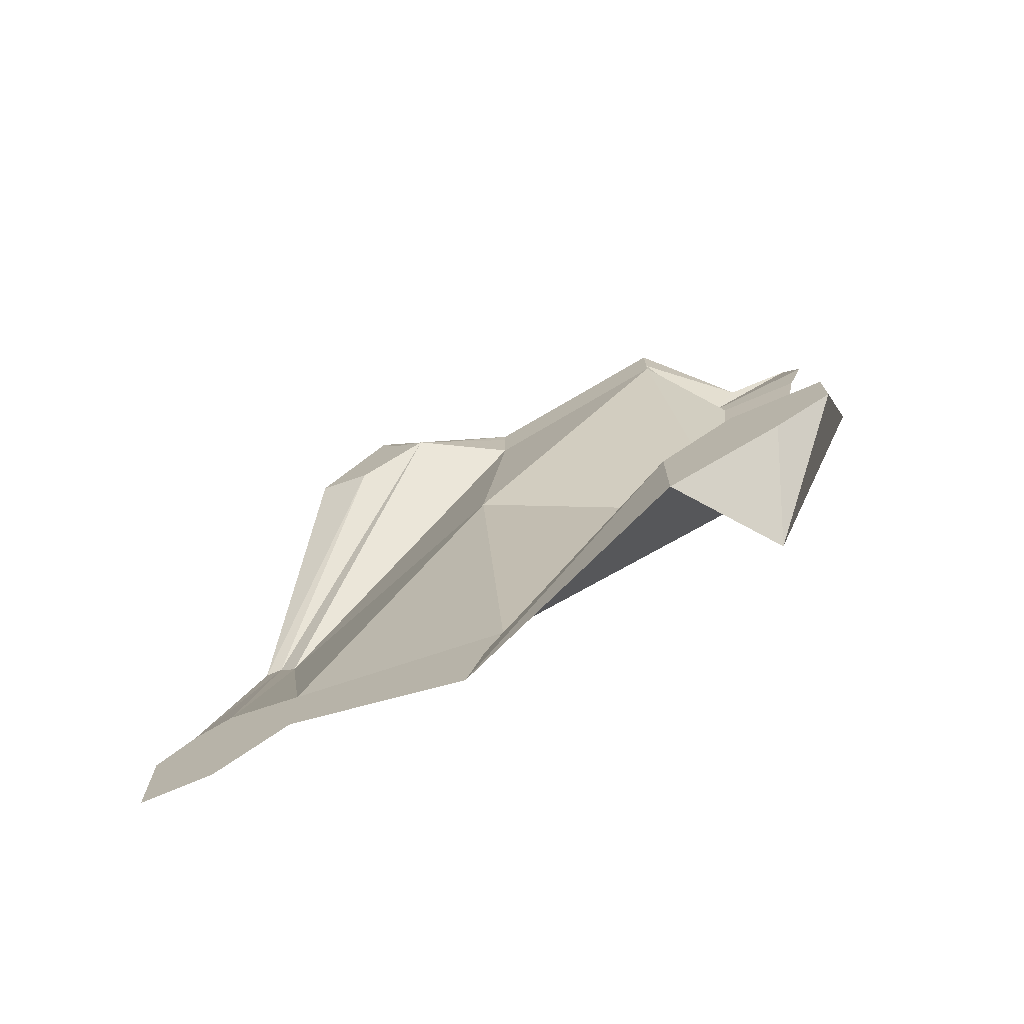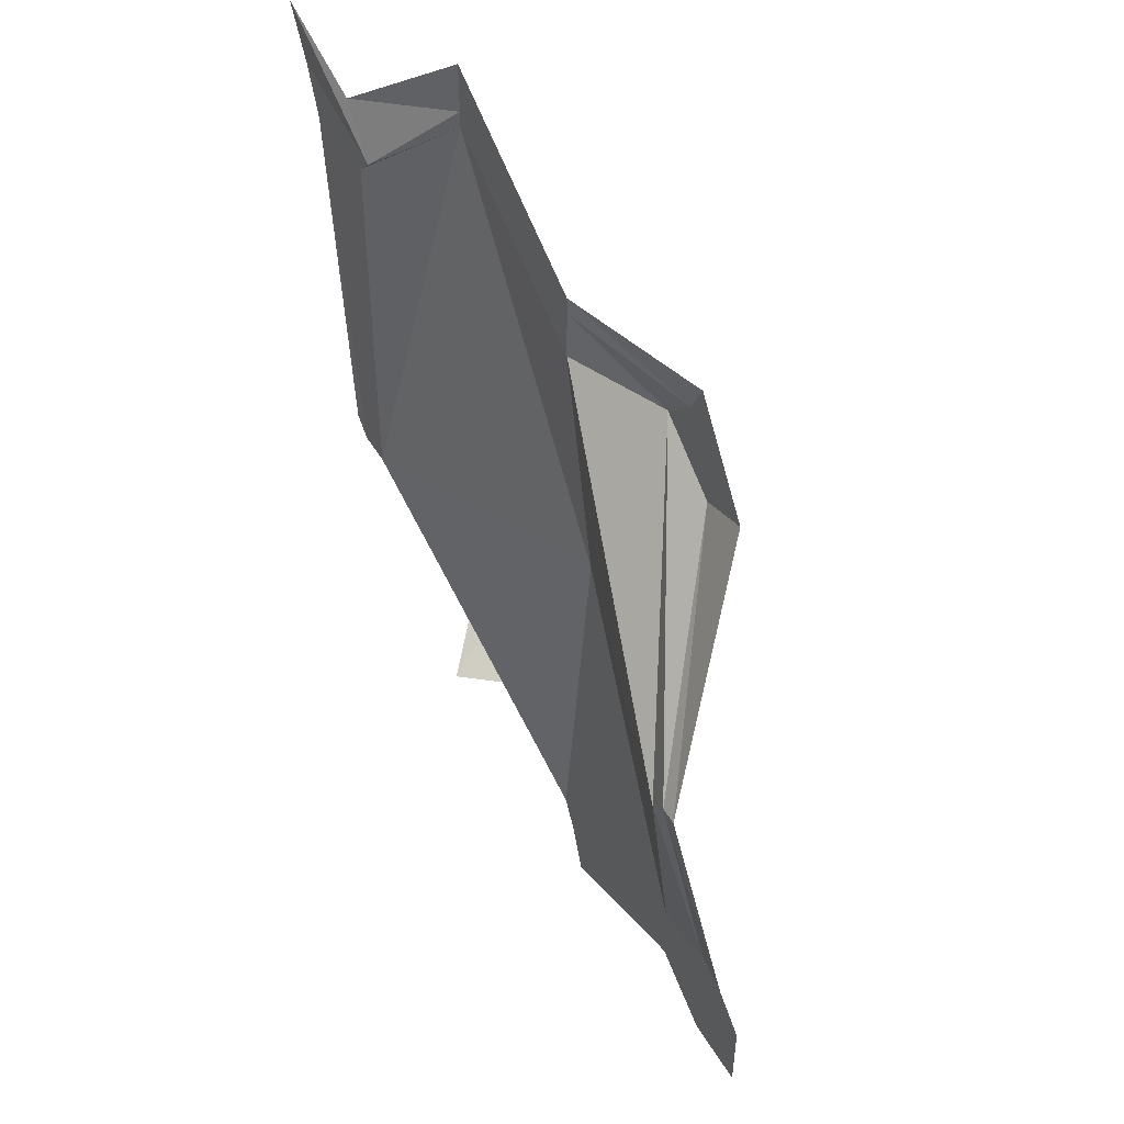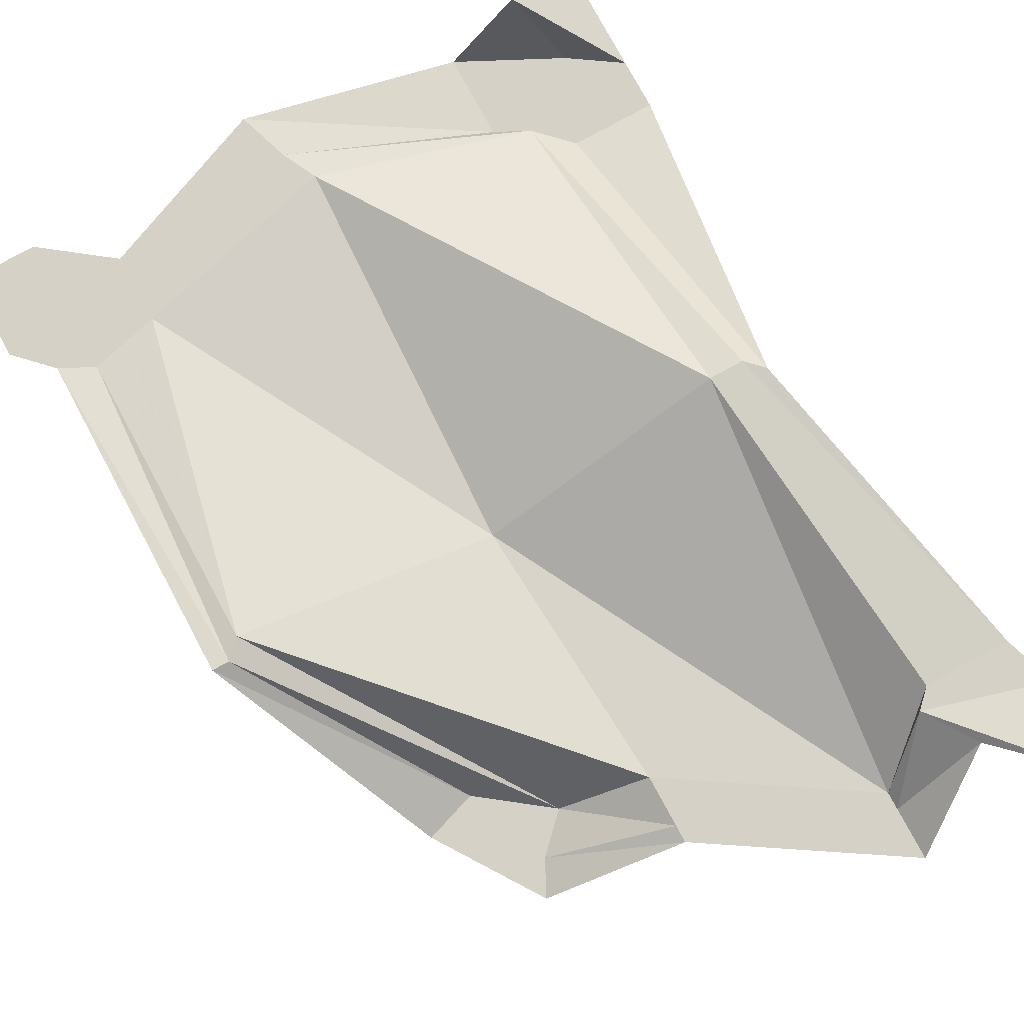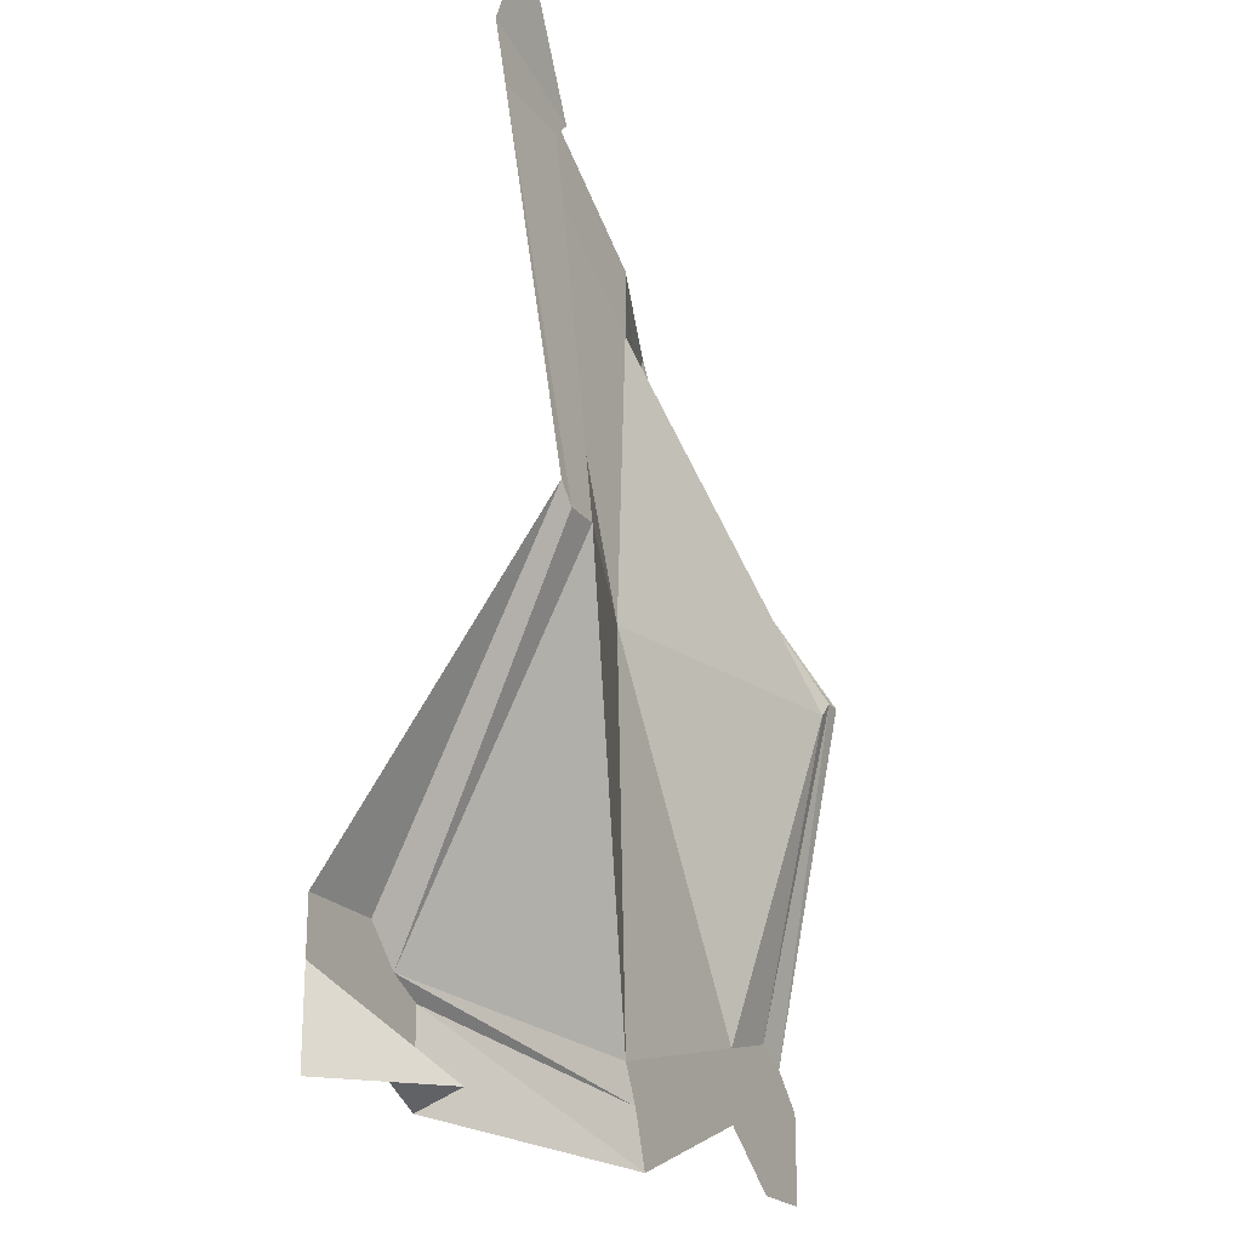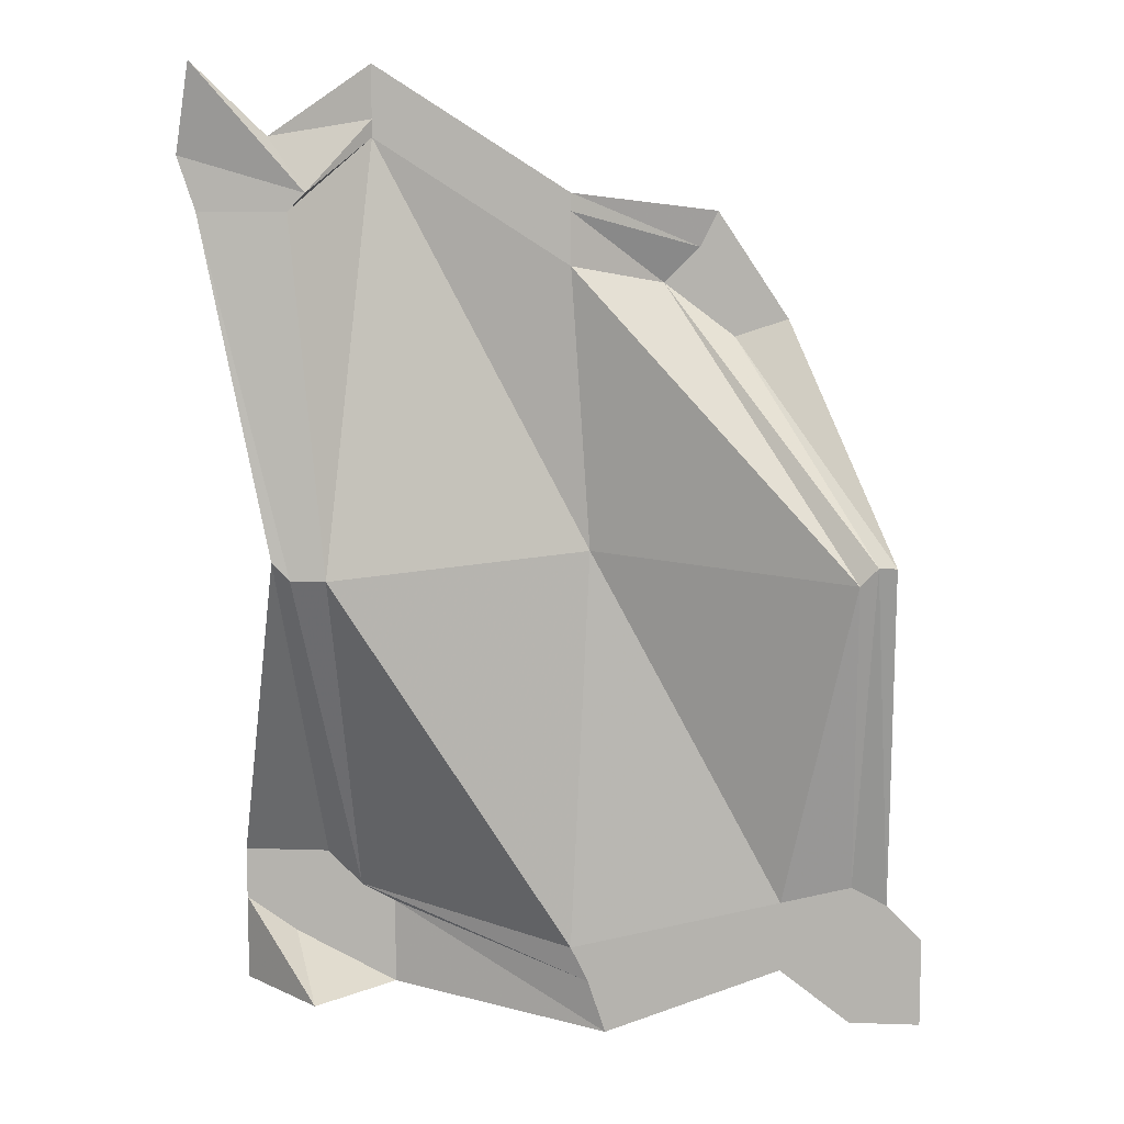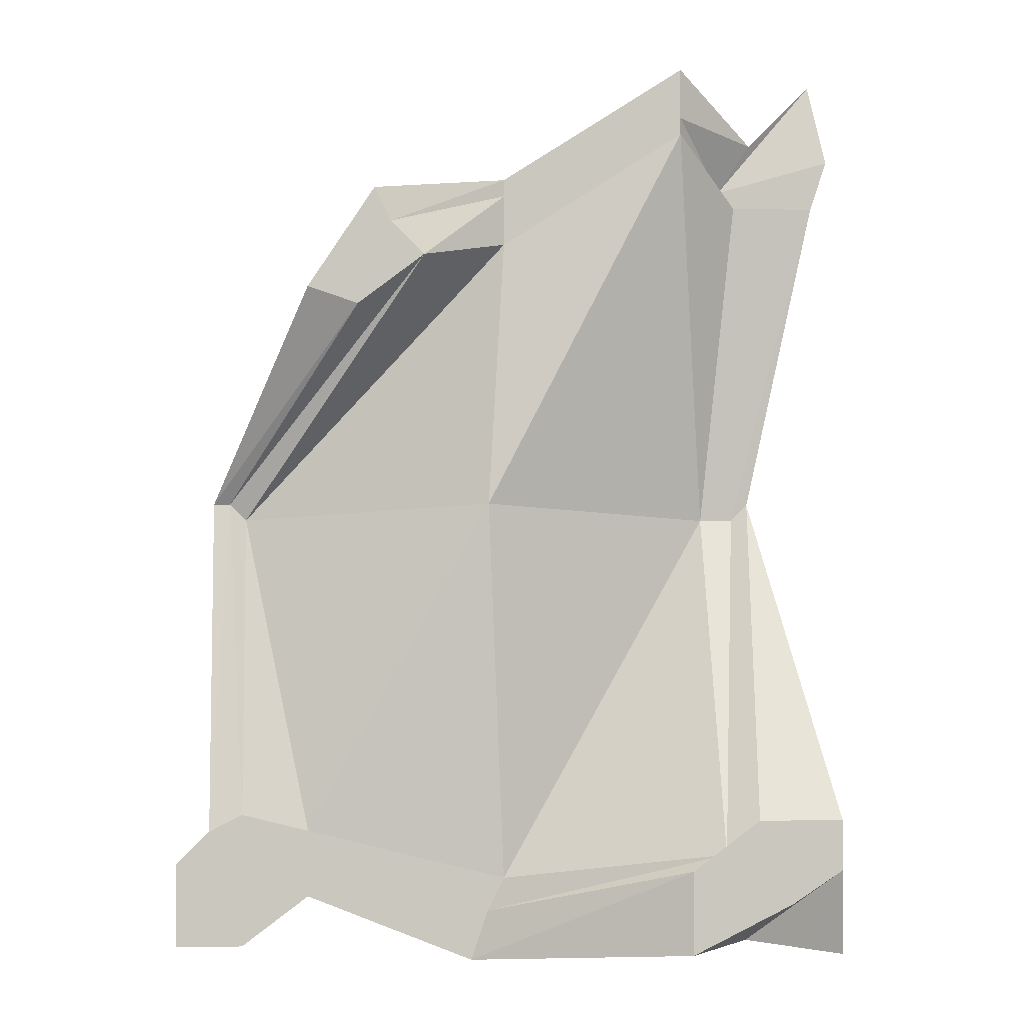
<metadata>
{"format":"obj","ext":"obj","renderer":"f3d","projection":"perspective","resolution":1024,"background":"white","views":[{"elev":-74.4,"azim":22.9,"up":"+Z"},{"elev":49.2,"azim":-119.7,"up":"+Z"},{"elev":79.6,"azim":-28.7,"up":"+Y"},{"elev":-21.8,"azim":117.4,"up":"+Z"},{"elev":9.0,"azim":-174.9,"up":"+Z"},{"elev":-0.8,"azim":-4.1,"up":"+Z"}]}
</metadata>
<code>
v -0.1797 0.03125 0.04688
v -0.0625 -0.007812 0.05469
v -0.05469 0 0.1797
v -0.09375 -0.02344 0.1719
v -0.1875 0.03125 0.05469
v -0.1797 0 -0.09375
v -0.1484 0 -0.1016
v -0.05469 0 -0.125
v 0.04688 0.03906 0.04688
v 0.03125 0 0.2344
v 0.03125 0 0.2422
v -0.05469 0 0.2031
v -0.1094 -0.02344 0.1875
v -0.125 -0.02344 0.1484
v -0.1953 0.03125 0.05469
v -0.1953 0 -0.1016
v -0.2109 0 -0.1172
v -0.1797 0 -0.1172
v -0.1484 0 -0.1172
v -0.0625 0 -0.1406
v 0.04688 -0.03906 -0.1094
v 0.0625 0.03906 0.04688
v 0.0625 0.03125 0.2031
v 0.05469 0.03125 0.2109
v 0.07031 0.03125 0.2344
v 0.03125 0 0.2656
v -0.05469 0 0.2109
v -0.1172 -0.02344 0.2031
v -0.1484 -0.02344 0.1562
v 0.0625 0 -0.1562
v 0.1016 -0.03906 -0.1172
v 0.07812 -0.03906 -0.1328
v 0.03125 -0.03906 -0.1562
v 0.03125 -0.03906 -0.1172
v -0.07031 0 -0.1641
v -0.1484 0 -0.1328
v -0.1797 0 -0.1562
v -0.2109 0 -0.1562
v 0.1094 0.03125 0.2266
v 0.1016 0.03906 0.2656
v 0.0625 -0.03906 -0.09375
v 0.07031 0.03906 0.05469
v 0.1016 -0.03906 -0.1562
v 0.1016 -0.03906 -0.09375
v 0.1016 0.03125 0.2031
f 1 2 3
f 1 3 4
f 1 7 2
f 2 7 8
f 2 8 9
f 2 9 10
f 2 10 3
f 8 21 9
f 1 4 5
f 1 5 6
f 1 6 7
f 3 10 11
f 3 11 12
f 3 12 4
f 4 12 13
f 4 13 14
f 4 14 5
f 6 18 7
f 7 18 19
f 7 19 8
f 8 19 20
f 8 20 21
f 9 21 22
f 9 22 23
f 9 23 10
f 10 23 24
f 10 24 11
f 34 32 41
f 34 41 21
f 34 21 20
f 41 22 21
f 5 14 15
f 5 15 16
f 5 16 6
f 6 16 17
f 6 17 18
f 11 24 25
f 11 25 26
f 11 26 12
f 12 26 27
f 12 27 13
f 13 27 28
f 13 28 14
f 14 28 29
f 14 29 15
f 30 31 32
f 30 32 33
f 33 32 34
f 33 34 35
f 35 34 20
f 35 20 36
f 36 20 19
f 36 19 37
f 37 19 18
f 37 18 38
f 38 18 17
f 24 23 39
f 24 39 40
f 24 40 25
f 41 42 22
f 43 31 30
f 44 32 31
f 32 44 41
f 41 44 42
f 45 39 23
f 45 23 22
f 45 22 42

</code>
